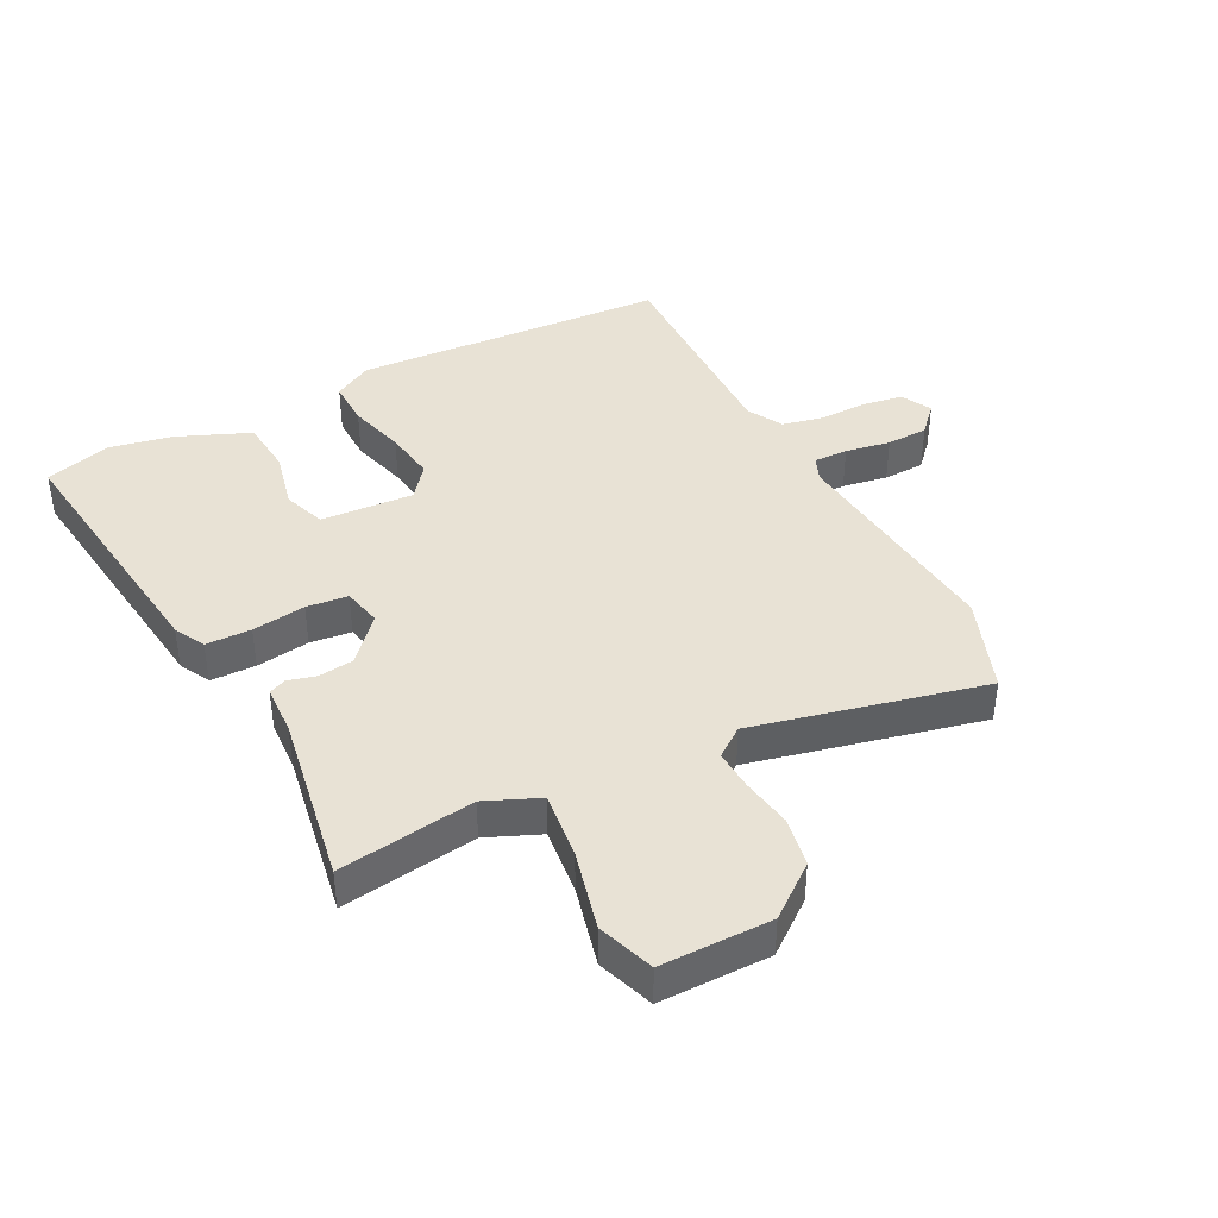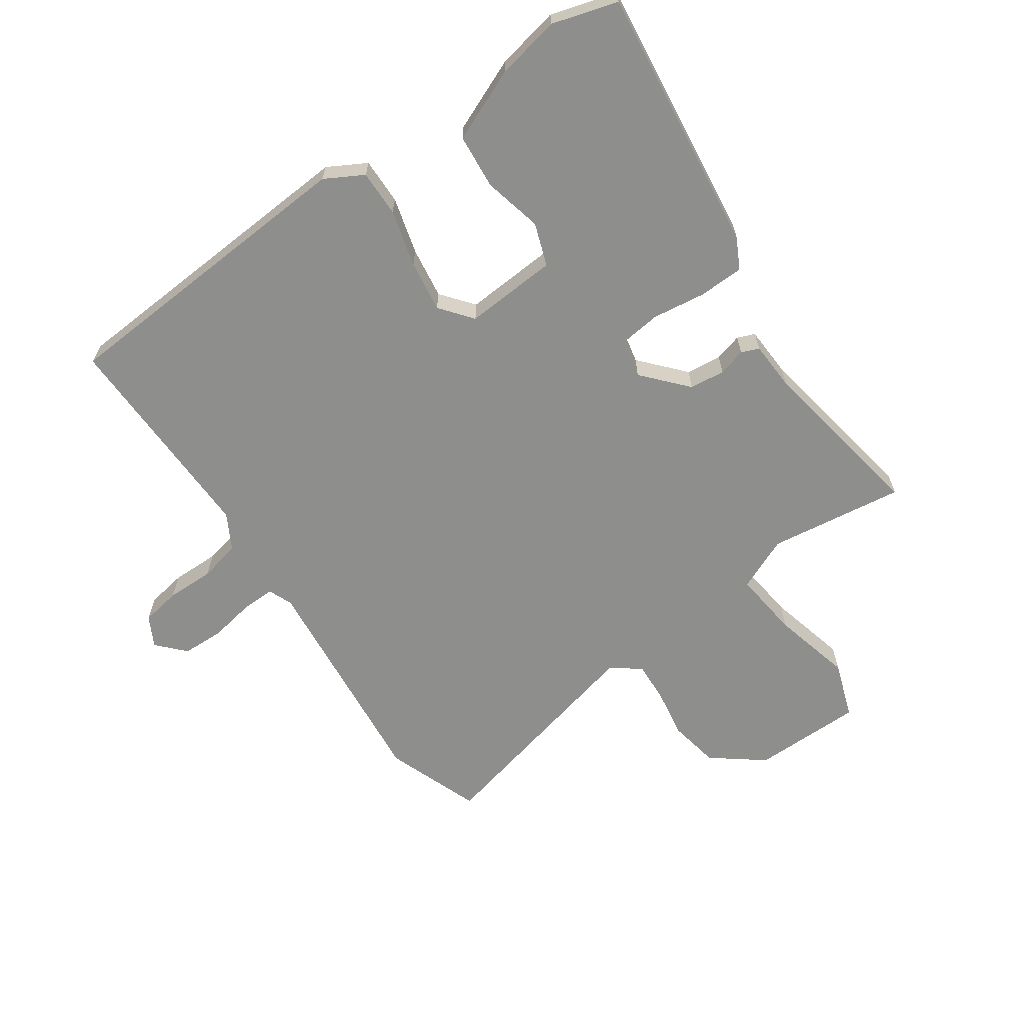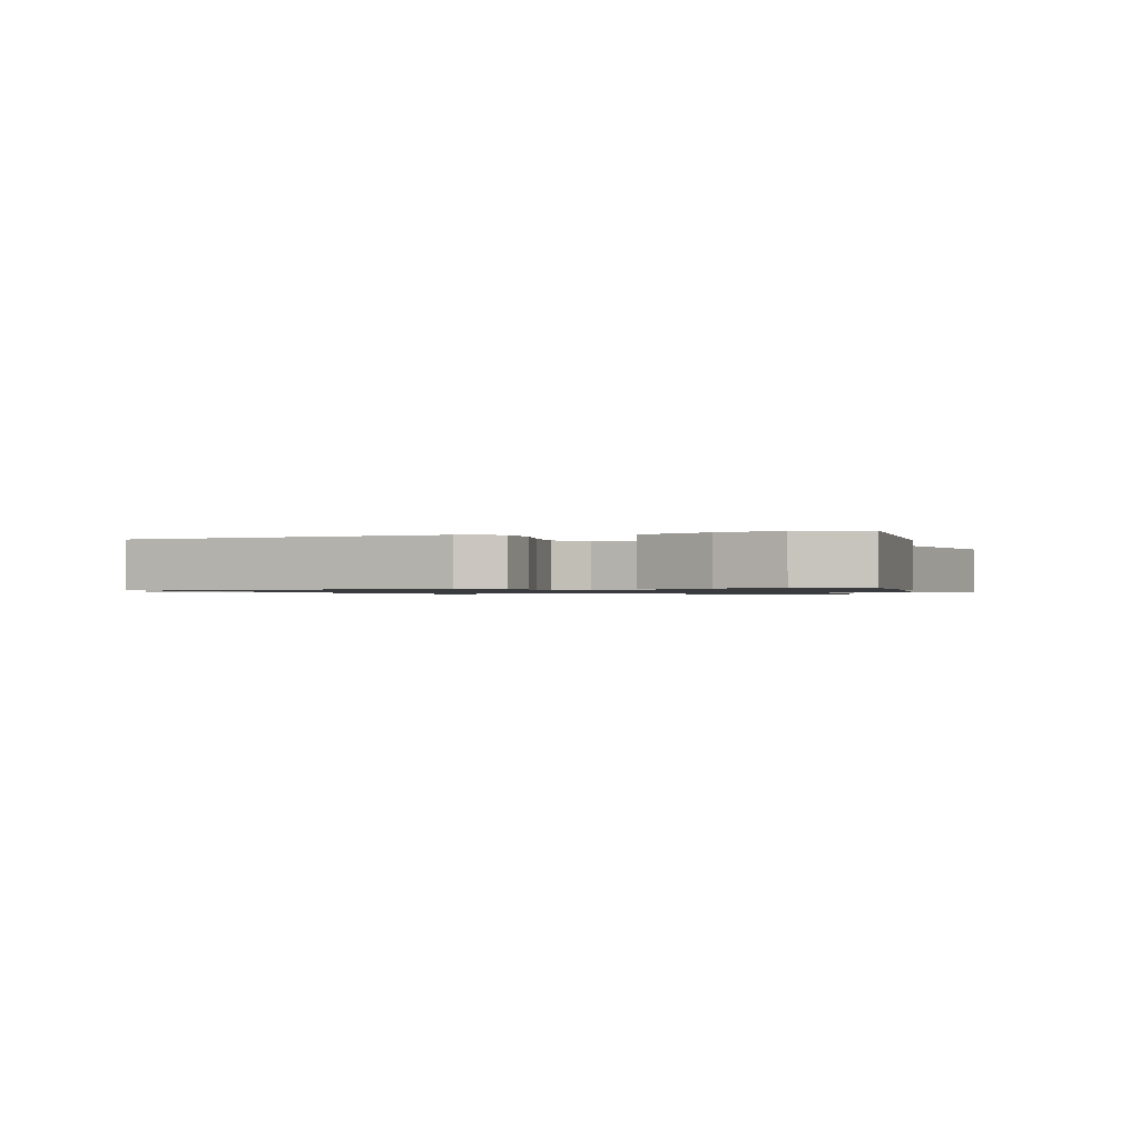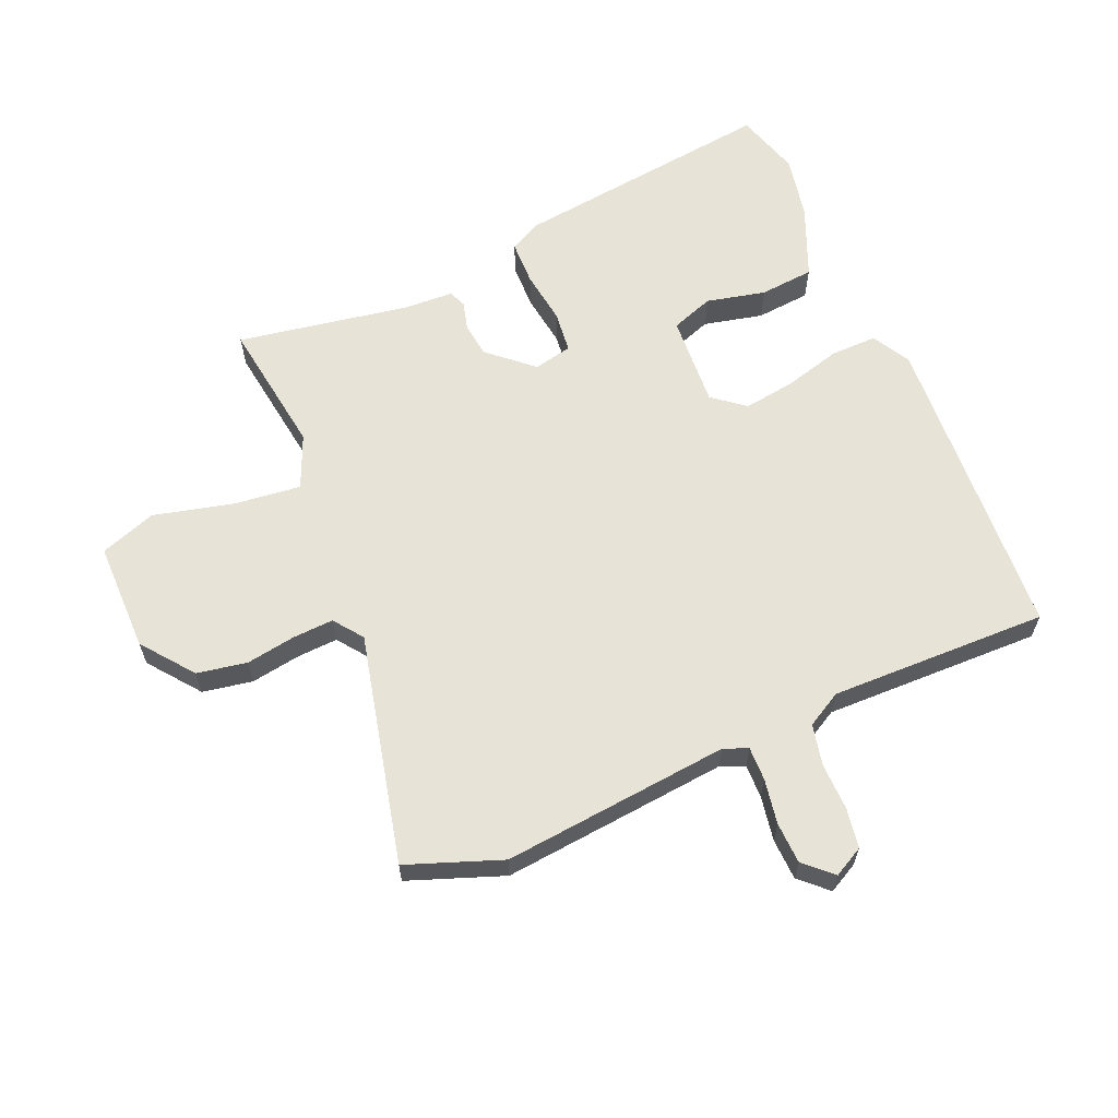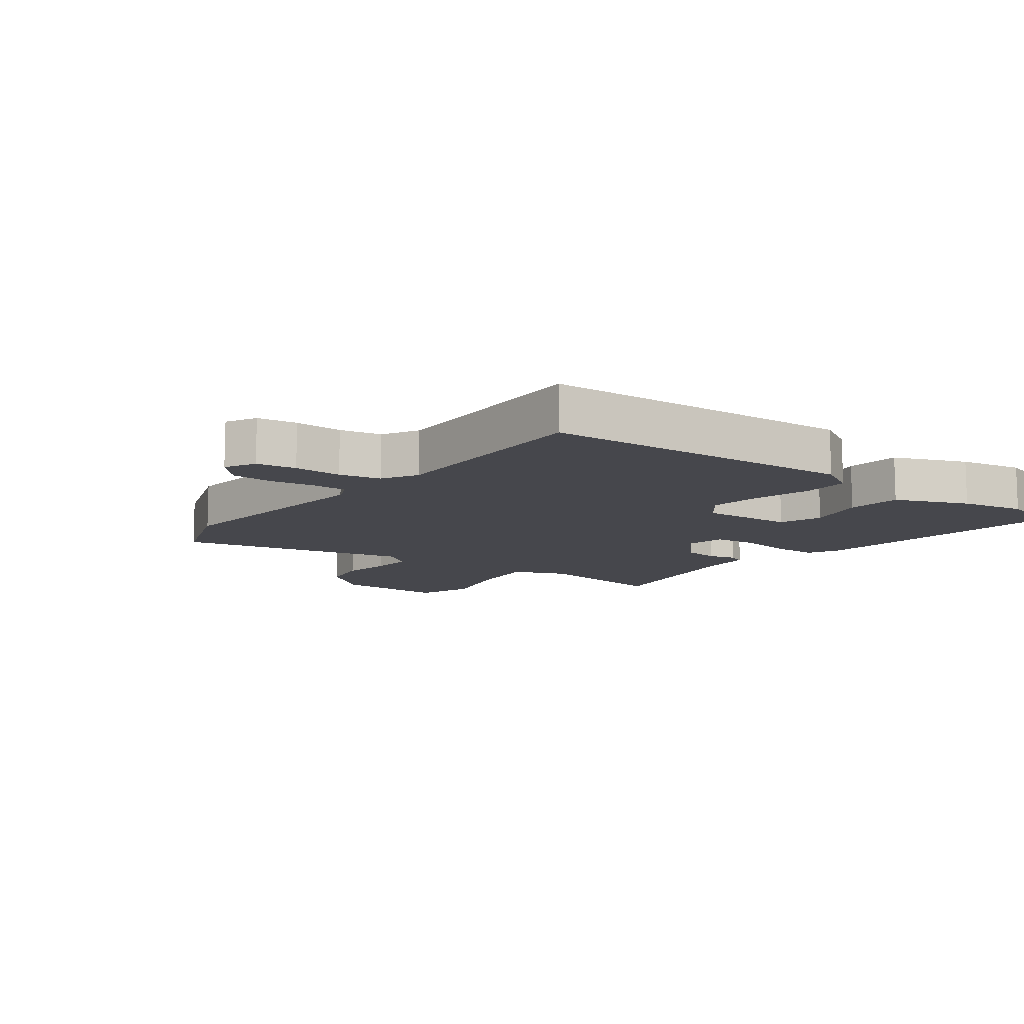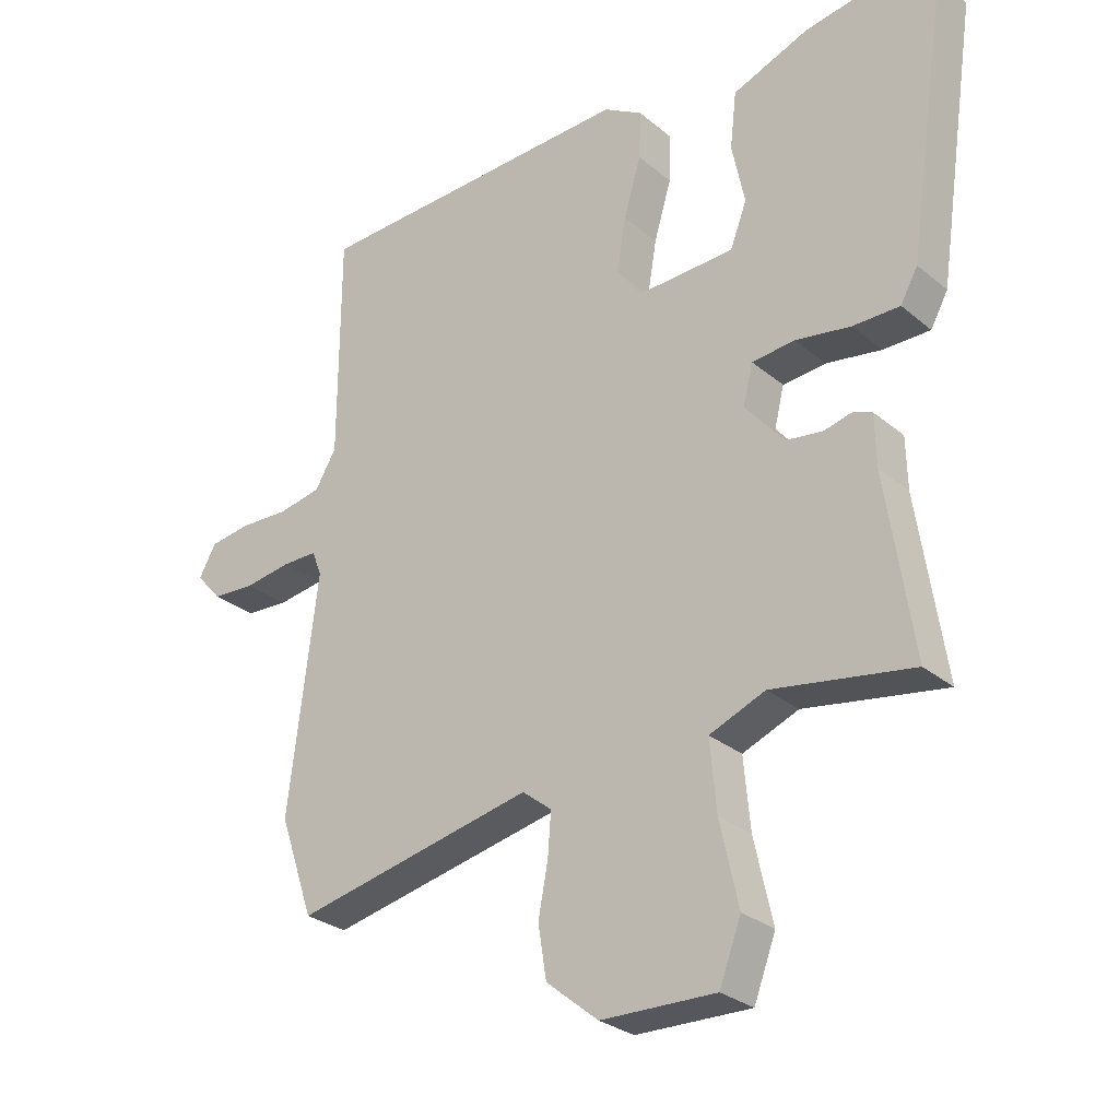
<metadata>
{"format":"obj","ext":"obj","renderer":"f3d","projection":"perspective","resolution":1024,"background":"white","views":[{"elev":40.9,"azim":154.0,"up":"+Y"},{"elev":-64.8,"azim":36.2,"up":"+Y"},{"elev":-0.9,"azim":22.3,"up":"+Y"},{"elev":62.3,"azim":-111.9,"up":"+Y"},{"elev":-11.0,"azim":-35.9,"up":"+Y"},{"elev":-28.3,"azim":39.0,"up":"+Z"}]}
</metadata>
<code>
v -0.475 0.07 -0.573
v -0.528 0.07 -0.419
v -0.483 0.07 -0.052
v -0.498 0.07 -0.013
v -0.553 0.07 -0.013
v -0.626 0.07 -0.024
v -0.693 0.07 -0.02
v -0.733 0.07 0.025
v -0.706 0.07 0.073
v -0.642 0.07 0.082
v -0.565 0.07 0.079
v -0.498 0.07 0.092
v -0.465 0.07 0.148
v -0.464 0.07 0.501
v 0.043 0.07 0.52
v 0.104 0.07 0.484
v 0.101 0.07 0.409
v 0.074 0.07 0.318
v 0.06 0.07 0.235
v 0.1 0.07 0.182
v 0.25 0.07 0.188
v 0.276 0.07 0.256
v 0.256 0.07 0.352
v 0.266 0.07 0.44
v 0.384 0.07 0.486
v 0.487 0.07 0.504
v 0.592 0.07 0.47
v 0.529 0.07 0.043
v 0.502 0.07 -0.006
v 0.429 0.07 -0.006
v 0.343 0.07 0.008
v 0.276 0.07 0.002
v 0.261 0.07 -0.06
v 0.322 0.07 -0.132
v 0.379 0.07 -0.14
v 0.424 0.07 -0.129
v 0.452 0.07 -0.141
v 0.454 0.07 -0.222
v 0.496 0.07 -0.501
v 0.278 0.07 -0.465
v 0.191 0.07 -0.5
v 0.201 0.07 -0.609
v 0.23 0.07 -0.738
v 0.196 0.07 -0.828
v 0.018 0.07 -0.824
v -0.063 0.07 -0.758
v -0.076 0.07 -0.677
v -0.061 0.07 -0.597
v -0.056 0.07 -0.531
v -0.102 0.07 -0.495
v -0.475 0 -0.573
v -0.528 0 -0.419
v -0.483 0 -0.052
v -0.498 0 -0.013
v -0.553 0 -0.013
v -0.626 0 -0.024
v -0.693 0 -0.02
v -0.733 0 0.025
v -0.706 0 0.073
v -0.642 0 0.082
v -0.565 0 0.079
v -0.498 0 0.092
v -0.465 0 0.148
v -0.464 0 0.501
v 0.043 0 0.52
v 0.104 0 0.484
v 0.101 0 0.409
v 0.074 0 0.318
v 0.06 0 0.235
v 0.1 0 0.182
v 0.25 0 0.188
v 0.276 0 0.256
v 0.256 0 0.352
v 0.266 0 0.44
v 0.384 0 0.486
v 0.487 0 0.504
v 0.592 0 0.47
v 0.529 0 0.043
v 0.502 0 -0.006
v 0.429 0 -0.006
v 0.343 0 0.008
v 0.276 0 0.002
v 0.261 0 -0.06
v 0.322 0 -0.132
v 0.379 0 -0.14
v 0.424 0 -0.129
v 0.452 0 -0.141
v 0.454 0 -0.222
v 0.496 0 -0.501
v 0.278 0 -0.465
v 0.191 0 -0.5
v 0.201 0 -0.609
v 0.23 0 -0.738
v 0.196 0 -0.828
v 0.018 0 -0.824
v -0.063 0 -0.758
v -0.076 0 -0.677
v -0.061 0 -0.597
v -0.056 0 -0.531
v -0.102 0 -0.495
f 45 46 47 48
f 45 48 49
f 42 43 44 45
f 41 42 45 49
f 40 41 49 50
f 38 39 40
f 35 36 37 38
f 34 35 38 40
f 33 34 40 50
f 28 29 30 31
f 28 31 32
f 27 28 32
f 26 27 32
f 25 26 32
f 22 23 24 25
f 21 22 25 32
f 20 21 32 33
f 15 16 17 18
f 13 14 15 18
f 12 13 18 19
f 8 9 10 11
f 8 11 12
f 5 6 7 8
f 4 5 8 12
f 3 4 12 19
f 19 20 33 50
f 3 19 50
f 1 2 3 50
f 98 97 96 95
f 99 98 95
f 95 94 93 92
f 99 95 92 91
f 100 99 91 90
f 90 89 88
f 88 87 86 85
f 90 88 85 84
f 100 90 84 83
f 81 80 79 78
f 82 81 78
f 82 78 77
f 82 77 76
f 82 76 75
f 75 74 73 72
f 82 75 72 71
f 83 82 71 70
f 68 67 66 65
f 68 65 64 63
f 69 68 63 62
f 61 60 59 58
f 62 61 58
f 58 57 56 55
f 62 58 55 54
f 69 62 54 53
f 100 83 70 69
f 100 69 53
f 100 53 52 51
f 1 51 52 2
f 2 52 53 3
f 3 53 54 4
f 4 54 55 5
f 5 55 56 6
f 6 56 57 7
f 7 57 58 8
f 8 58 59 9
f 9 59 60 10
f 10 60 61 11
f 11 61 62 12
f 12 62 63 13
f 13 63 64 14
f 14 64 65 15
f 15 65 66 16
f 16 66 67 17
f 17 67 68 18
f 18 68 69 19
f 19 69 70 20
f 20 70 71 21
f 21 71 72 22
f 22 72 73 23
f 23 73 74 24
f 24 74 75 25
f 25 75 76 26
f 26 76 77 27
f 27 77 78 28
f 28 78 79 29
f 29 79 80 30
f 30 80 81 31
f 31 81 82 32
f 32 82 83 33
f 33 83 84 34
f 34 84 85 35
f 35 85 86 36
f 36 86 87 37
f 37 87 88 38
f 38 88 89 39
f 39 89 90 40
f 40 90 91 41
f 41 91 92 42
f 42 92 93 43
f 43 93 94 44
f 44 94 95 45
f 45 95 96 46
f 46 96 97 47
f 47 97 98 48
f 48 98 99 49
f 49 99 100 50
f 50 100 51 1

</code>
